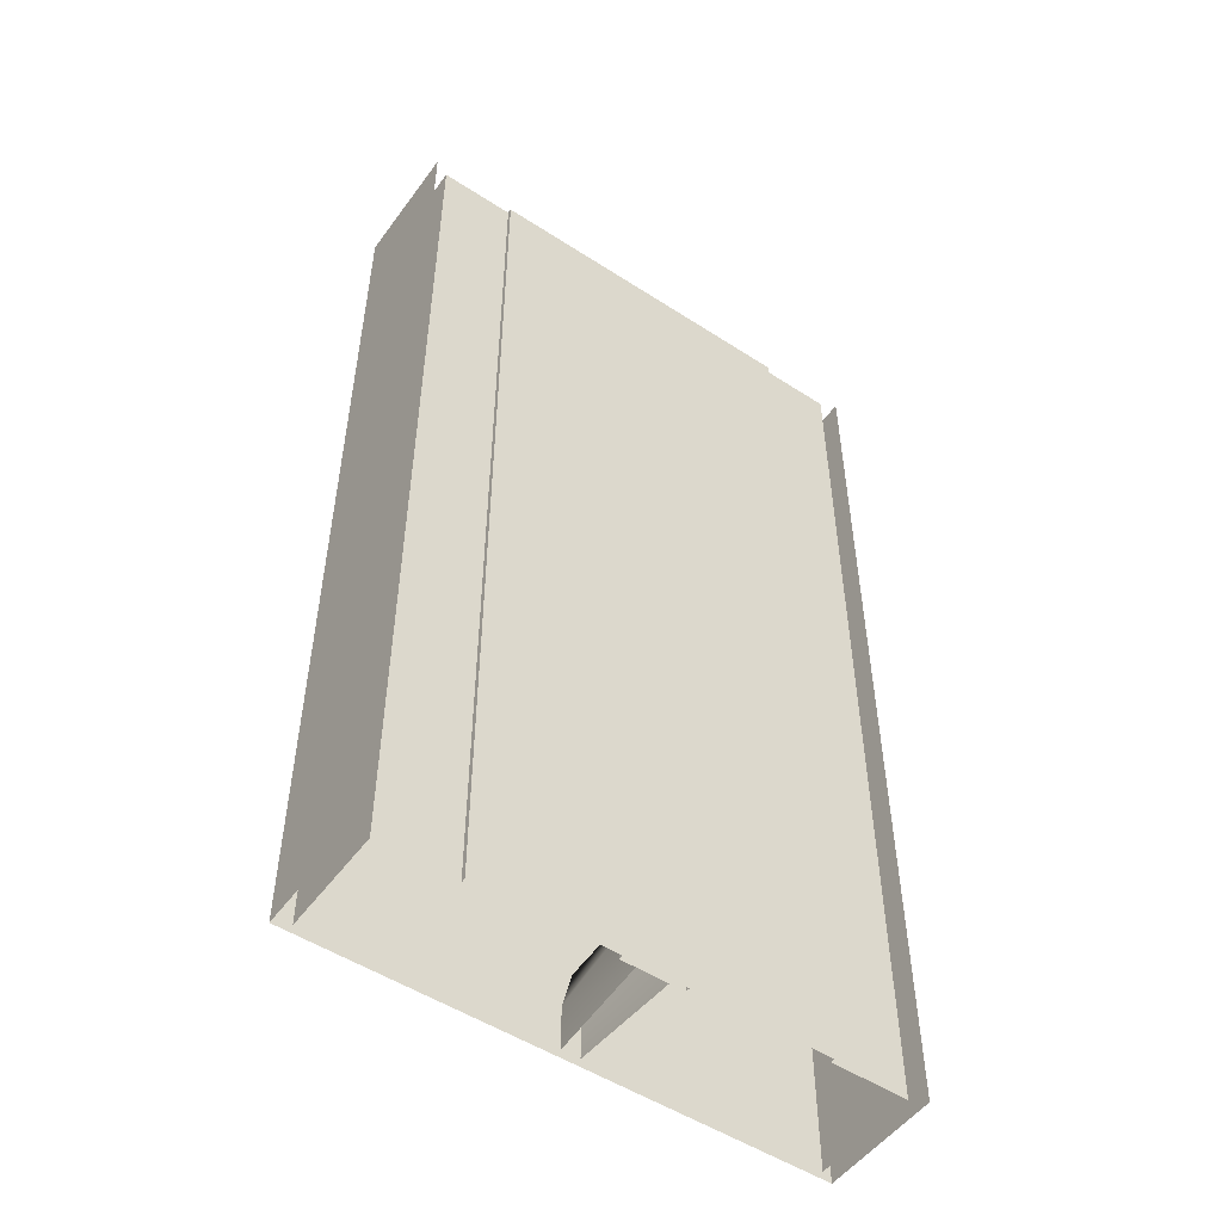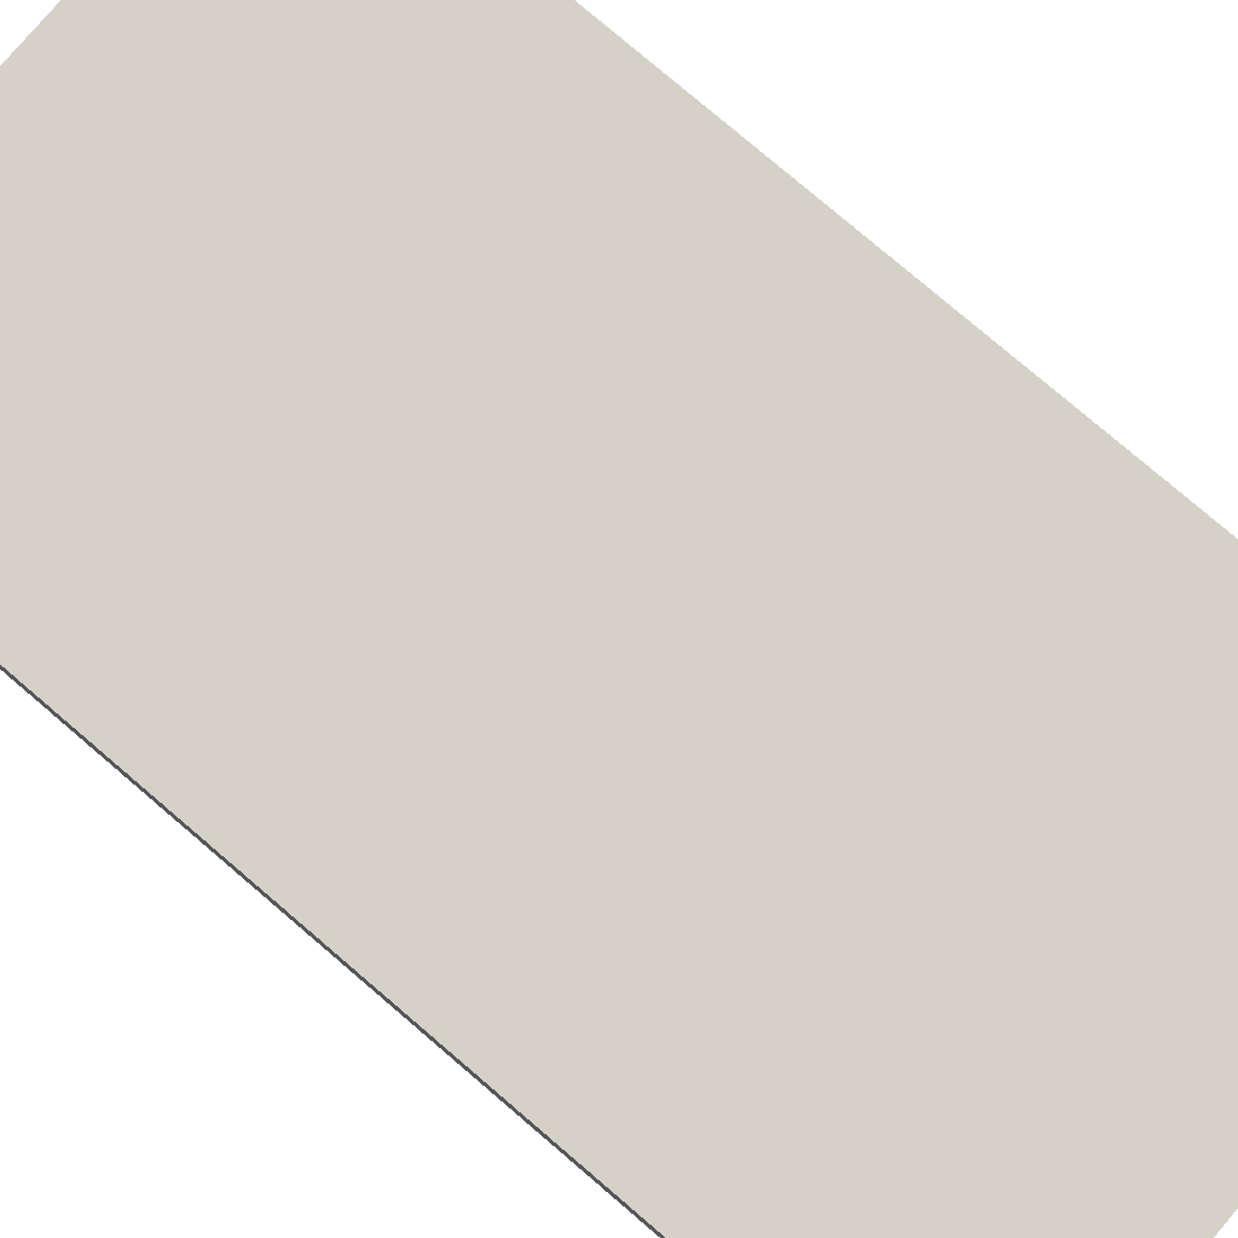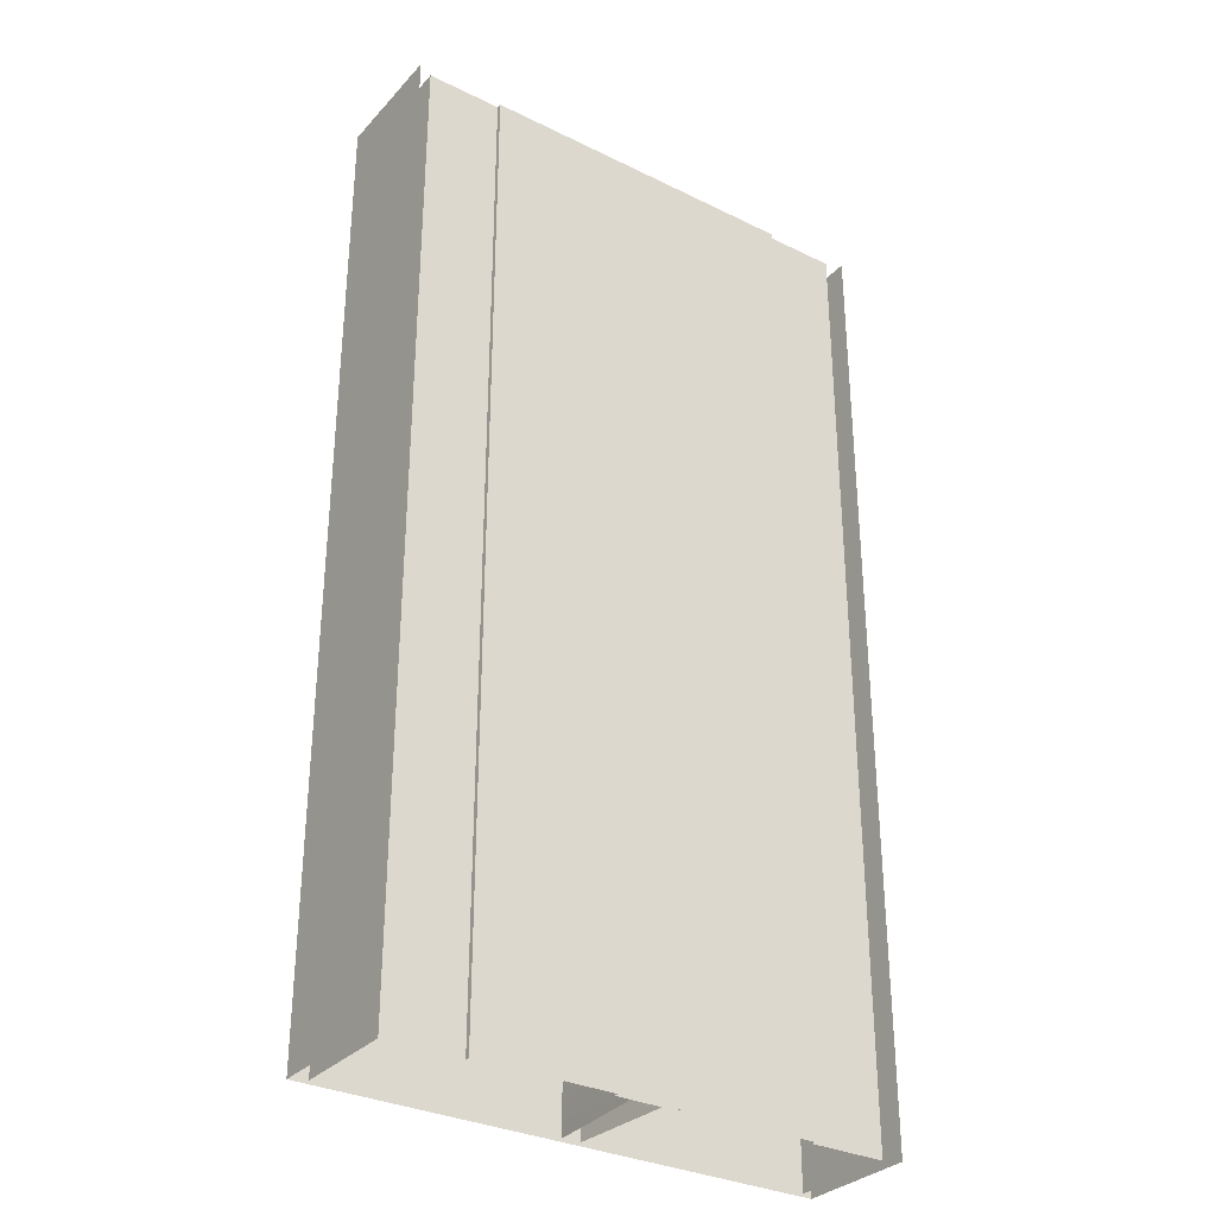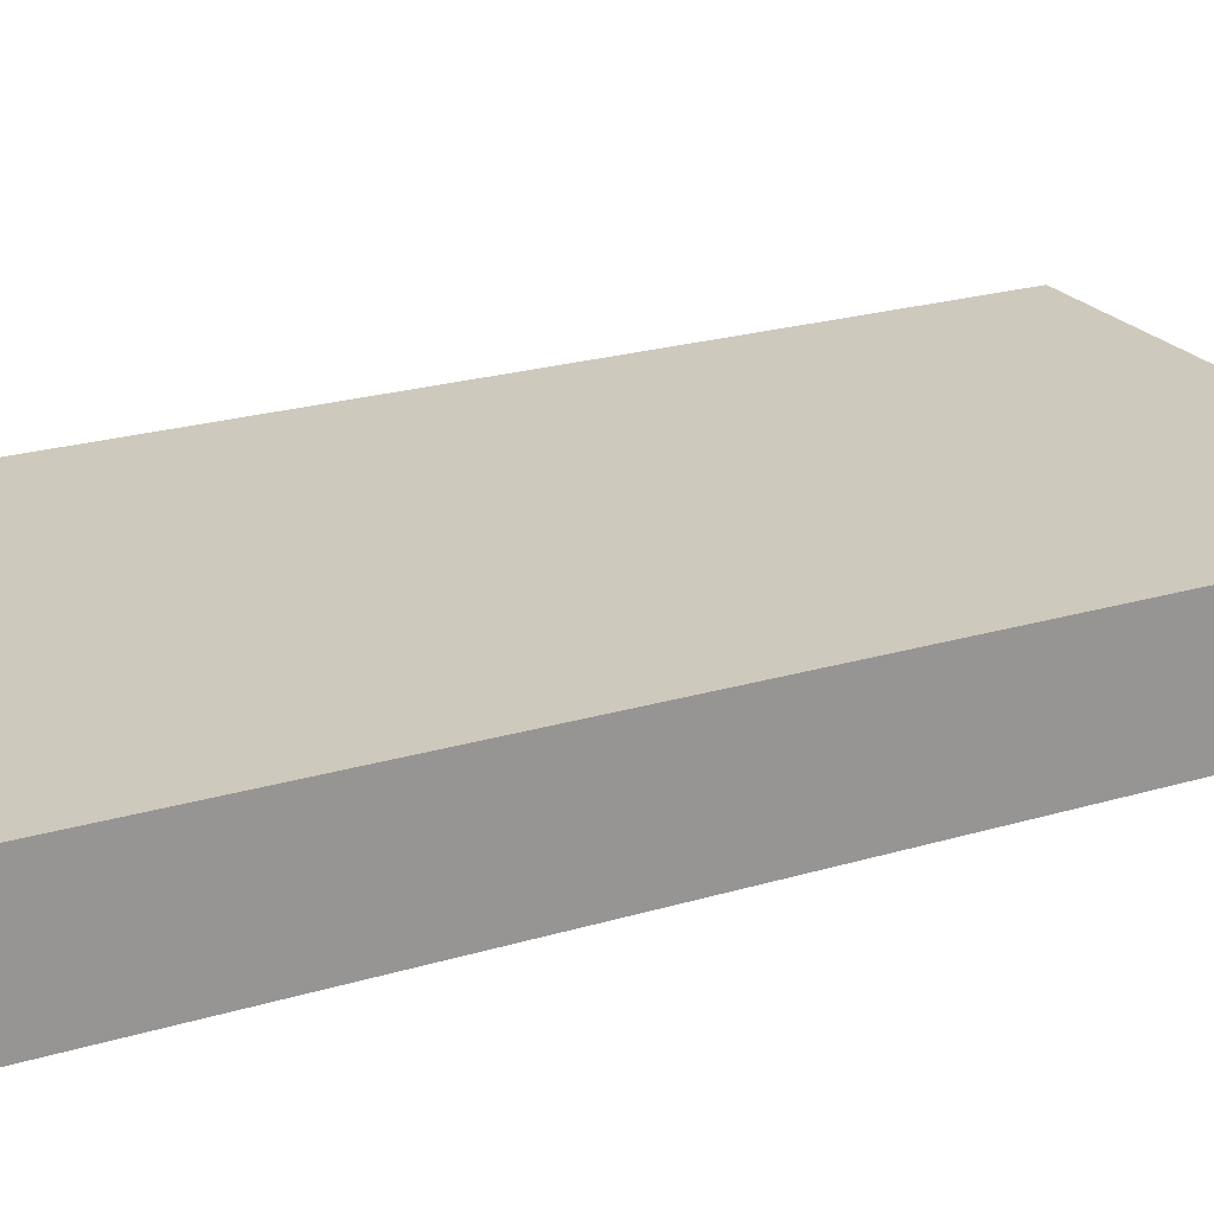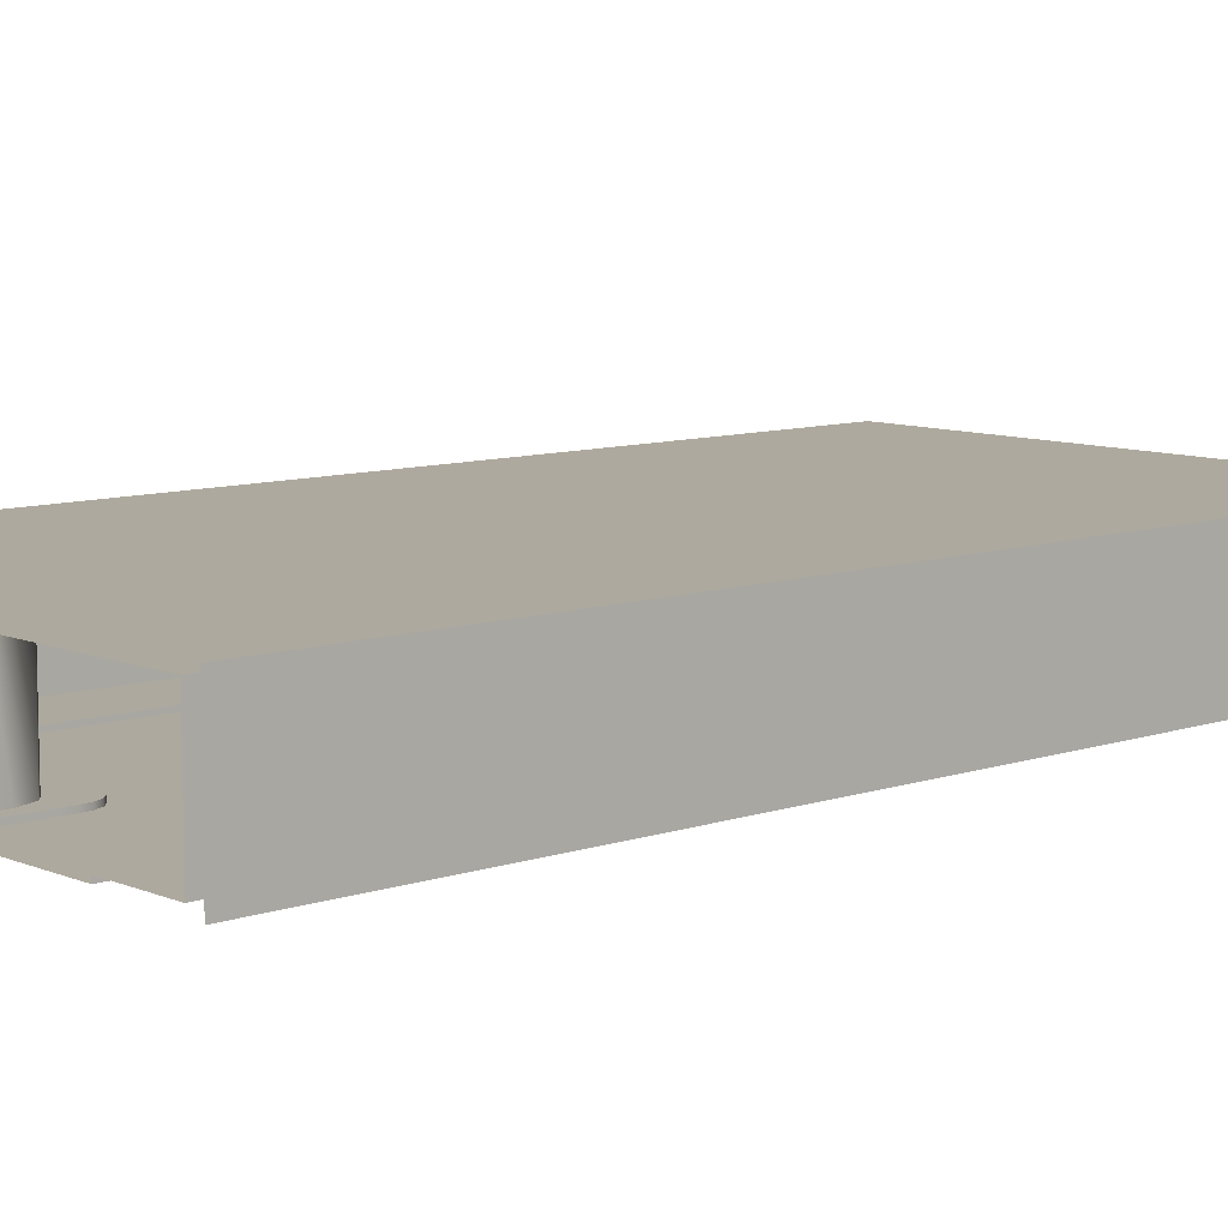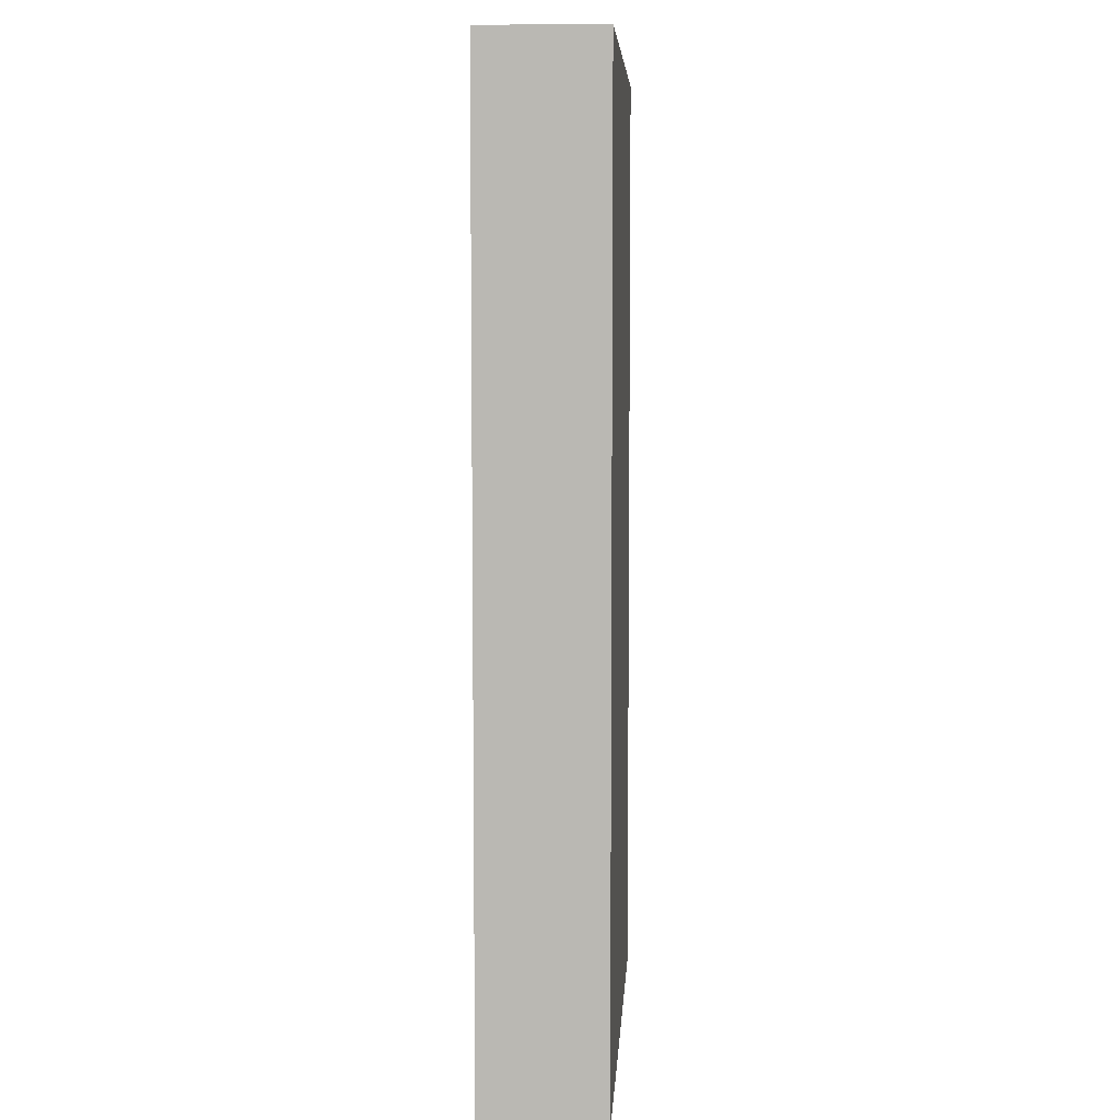
<metadata>
{"format":"obj","ext":"obj","renderer":"f3d","projection":"perspective","resolution":1024,"background":"white","views":[{"elev":-51.6,"azim":-35.1,"up":"+Z"},{"elev":79.6,"azim":130.4,"up":"+Y"},{"elev":-31.8,"azim":-34.7,"up":"+Z"},{"elev":22.6,"azim":62.7,"up":"+Y"},{"elev":9.1,"azim":-132.2,"up":"+Y"},{"elev":6.6,"azim":93.5,"up":"+Z"}]}
</metadata>
<code>
v  -16 0 -0
v  -11 0 -0
v  -11 0 -5.333
v  -16 0 -5.333
v  -16 7 -0
v  -16 7 -5.333
v  16 7 -0
v  16 0 -0
v  16 0 5.333
v  16 7 5.333
v  0 7 -0
v  0 7 -5.333
v  16 7 -5.333
v  17 -0.5 -0
v  17 7.5 -0
v  17 7.5 5.333
v  17 -0.5 5.333
v  -17 -0.5 -0
v  -17 7.5 -0
v  -17 7.5 -5.333
v  -17 -0.5 -5.333
v  0 7.5 -0
v  0 7.5 -5.333
v  11 0 -0
v  16 0 -5.333
v  11 0 -5.333
v  0 7.5 5.333
v  0 7 5.333
v  -16 7 5.333
v  11 -0.3 -0
v  11 -0.3 5.333
v  11 0 5.333
v  -11 -0.3 -0
v  -11 -0.3 -5.333
v  -1 0 -32
v  -1 0 -28.39
v  -0.6 7 -29.11
v  -0.6 7 -32
v  -0.5 0 -27.05
v  0 0 -26.67
v  0 7 -26.67
v  0.5 0 -27.05
v  1 0 -32
v  0.6 7 -32
v  0.6 7 -29.11
v  1 0 -28.39
v  0 -0.3 -0
v  0 -0.3 5.333
v  0 -0.3 -5.333
v  -16 0 32
v  -11 0 32
v  -11 0 26.67
v  -16 0 26.67
v  -11 0 21.33
v  -16 0 21.33
v  -11 0 16
v  -16 0 16
v  -11 0 10.67
v  -16 0 10.67
v  -11 0 5.333
v  -16 0 5.333
v  -11 0 -32
v  -16 0 -32
v  -16 0 -26.67
v  -11 0 -26.67
v  -16 0 -21.33
v  -11 0 -21.33
v  -16 0 -16
v  -11 0 -16
v  -16 0 -10.67
v  -11 0 -10.67
v  -16 7 32
v  -16 7 26.67
v  -16 7 21.33
v  -16 7 16
v  -16 7 10.67
v  -16 7 -32
v  -16 7 -26.67
v  -16 7 -21.33
v  -16 7 -16
v  -16 7 -10.67
v  16 7 -32
v  16 0 -32
v  16 0 -26.67
v  16 7 -26.67
v  16 0 -21.33
v  16 7 -21.33
v  16 0 -16
v  16 7 -16
v  16 0 -10.67
v  16 7 -10.67
v  16 0 32
v  16 7 32
v  16 7 26.67
v  16 0 26.67
v  16 7 21.33
v  16 0 21.33
v  16 7 16
v  16 0 16
v  16 7 10.67
v  16 0 10.67
v  0 7 32
v  0 7 26.67
v  0 7 21.33
v  0 7 16
v  0 7 10.67
v  0 7 -32
v  0 7 -26.67
v  0 7 -21.33
v  0 7 -16
v  0 7 -10.67
v  17 -0.5 -32
v  17 7.5 -32
v  17 7.5 -26.67
v  17 -0.5 -26.67
v  17 7.5 -21.33
v  17 -0.5 -21.33
v  17 7.5 -16
v  17 -0.5 -16
v  17 7.5 -10.67
v  17 -0.5 -10.67
v  17 7.5 -5.333
v  17 -0.5 -5.333
v  17 7.5 32
v  17 -0.5 32
v  17 -0.5 26.67
v  17 7.5 26.67
v  17 -0.5 21.33
v  17 7.5 21.33
v  17 -0.5 16
v  17 7.5 16
v  17 -0.5 10.67
v  17 7.5 10.67
v  -17 -0.5 32
v  -17 7.5 32
v  -17 7.5 26.67
v  -17 -0.5 26.67
v  -17 7.5 21.33
v  -17 -0.5 21.33
v  -17 7.5 16
v  -17 -0.5 16
v  -17 7.5 10.67
v  -17 -0.5 10.67
v  -17 7.5 5.333
v  -17 -0.5 5.333
v  -17 7.5 -32
v  -17 -0.5 -32
v  -17 -0.5 -26.67
v  -17 7.5 -26.67
v  -17 -0.5 -21.33
v  -17 7.5 -21.33
v  -17 -0.5 -16
v  -17 7.5 -16
v  -17 -0.5 -10.67
v  -17 7.5 -10.67
v  0 7.5 32
v  0 7.5 26.67
v  0 7.5 21.33
v  0 7.5 16
v  0 7.5 10.67
v  0 7.5 -32
v  0 7.5 -26.67
v  0 7.5 -21.33
v  0 7.5 -16
v  0 7.5 -10.67
v  11 0 32
v  11 0 26.67
v  11 0 21.33
v  11 0 16
v  11 0 10.67
v  11 0 -32
v  11 0 -26.67
v  11 0 -21.33
v  11 0 -16
v  11 0 -10.67
v  11 -0.3 -32
v  11 -0.3 -26.67
v  11 -0.3 -21.33
v  11 -0.3 -16
v  11 -0.3 -10.67
v  11 -0.3 -5.333
v  11 -0.3 32
v  11 -0.3 26.67
v  11 -0.3 21.33
v  11 -0.3 16
v  11 -0.3 10.67
v  -11 -0.3 32
v  -11 -0.3 26.67
v  -11 -0.3 21.33
v  -11 -0.3 16
v  -11 -0.3 10.67
v  -11 -0.3 5.333
v  -11 -0.3 -32
v  -11 -0.3 -26.67
v  -11 -0.3 -21.33
v  -11 -0.3 -16
v  -11 -0.3 -10.67
v  0 -0.3 -32
v  0 -0.3 -26.67
v  0 -0.3 -21.33
v  0 -0.3 -16
v  0 -0.3 -10.67
v  0 -0.3 32
v  0 -0.3 26.67
v  0 -0.3 21.33
v  0 -0.3 16
v  0 -0.3 10.67
v  -2 0 -27.17
v  2 0 -27.17
v  2 0 -32
v  -2 0 -32
v  -2 -0.3 -27.17
v  -2 -0.3 -32
v  2 -0.3 -27.17
v  2 -0.3 -32
v  -2 0 -26.47
v  -1.92 0 -25.76
v  -1.68 0 -25.21
v  -1.28 0 -24.82
v  -0.72 0 -24.58
v  0 0 -24.5
v  0 0 -27.17
v  2 0 -26.47
v  2 -0.3 -26.47
v  -2 -0.3 -26.47
v  1.92 0 -25.76
v  1.68 0 -25.21
v  1.28 0 -24.82
v  0.72 0 -24.58
v  1.92 -0.3 -25.76
v  -1.92 -0.3 -25.76
v  1.68 -0.3 -25.21
v  1.28 -0.3 -24.82
v  0.72 -0.3 -24.58
v  0 -0.3 -24.5
v  -1.68 -0.3 -25.21
v  -1.28 -0.3 -24.82
v  -0.72 -0.3 -24.58
g Plane006
f 1 2 3
f 3 4 1
f 5 1 4
f 4 6 5
f 7 8 9
f 9 10 7
f 7 11 12
f 12 13 7
f 14 15 16
f 16 17 14
f 18 19 20
f 20 21 18
f 19 22 23
f 23 20 19
f 24 8 25
f 25 26 24
f 15 22 27
f 27 16 15
f 5 11 28
f 28 29 5
f 24 30 31
f 31 32 24
f 2 33 34
f 34 3 2
f 35 36 37
f 37 38 35
f 39 40 41
f 40 42 41
f 43 44 45
f 45 46 43
f 46 45 41
f 41 42 46
f 39 41 37
f 37 36 39
f 30 47 48
f 48 31 30
f 33 47 49
f 49 34 33
f 50 51 52
f 52 53 50
f 53 52 54
f 54 55 53
f 55 54 56
f 56 57 55
f 57 56 58
f 58 59 57
f 59 58 60
f 60 61 59
f 61 60 2
f 2 1 61
f 62 63 64
f 64 65 62
f 65 64 66
f 66 67 65
f 67 66 68
f 68 69 67
f 69 68 70
f 70 71 69
f 71 70 4
f 4 3 71
f 72 50 53
f 53 73 72
f 73 53 55
f 55 74 73
f 74 55 57
f 57 75 74
f 75 57 59
f 59 76 75
f 76 59 61
f 61 29 76
f 29 61 1
f 1 5 29
f 63 77 78
f 78 64 63
f 64 78 79
f 79 66 64
f 66 79 80
f 80 68 66
f 68 80 81
f 81 70 68
f 70 81 6
f 6 4 70
f 82 83 84
f 84 85 82
f 85 84 86
f 86 87 85
f 87 86 88
f 88 89 87
f 89 88 90
f 90 91 89
f 91 90 25
f 25 13 91
f 13 25 8
f 8 7 13
f 92 93 94
f 94 95 92
f 95 94 96
f 96 97 95
f 97 96 98
f 98 99 97
f 99 98 100
f 100 101 99
f 101 100 10
f 10 9 101
f 93 102 103
f 103 94 93
f 94 103 104
f 104 96 94
f 96 104 105
f 105 98 96
f 98 105 106
f 106 100 98
f 100 106 28
f 28 10 100
f 10 28 11
f 11 7 10
f 107 82 85
f 85 108 107
f 108 85 87
f 87 109 108
f 109 87 89
f 89 110 109
f 110 89 91
f 91 111 110
f 111 91 13
f 13 12 111
f 112 113 114
f 114 115 112
f 115 114 116
f 116 117 115
f 117 116 118
f 118 119 117
f 119 118 120
f 120 121 119
f 121 120 122
f 122 123 121
f 123 122 15
f 15 14 123
f 124 125 126
f 126 127 124
f 127 126 128
f 128 129 127
f 129 128 130
f 130 131 129
f 131 130 132
f 132 133 131
f 133 132 17
f 17 16 133
f 134 135 136
f 136 137 134
f 137 136 138
f 138 139 137
f 139 138 140
f 140 141 139
f 141 140 142
f 142 143 141
f 143 142 144
f 144 145 143
f 145 144 19
f 19 18 145
f 146 147 148
f 148 149 146
f 149 148 150
f 150 151 149
f 151 150 152
f 152 153 151
f 153 152 154
f 154 155 153
f 155 154 21
f 21 20 155
f 135 156 157
f 157 136 135
f 136 157 158
f 158 138 136
f 138 158 159
f 159 140 138
f 140 159 160
f 160 142 140
f 142 160 27
f 27 144 142
f 144 27 22
f 22 19 144
f 161 146 149
f 149 162 161
f 162 149 151
f 151 163 162
f 163 151 153
f 153 164 163
f 164 153 155
f 155 165 164
f 165 155 20
f 20 23 165
f 166 92 95
f 95 167 166
f 167 95 97
f 97 168 167
f 168 97 99
f 99 169 168
f 169 99 101
f 101 170 169
f 170 101 9
f 9 32 170
f 32 9 8
f 8 24 32
f 83 171 172
f 172 84 83
f 84 172 173
f 173 86 84
f 86 173 174
f 174 88 86
f 88 174 175
f 175 90 88
f 90 175 26
f 26 25 90
f 113 161 162
f 162 114 113
f 114 162 163
f 163 116 114
f 116 163 164
f 164 118 116
f 118 164 165
f 165 120 118
f 120 165 23
f 23 122 120
f 122 23 22
f 22 15 122
f 156 124 127
f 127 157 156
f 157 127 129
f 129 158 157
f 158 129 131
f 131 159 158
f 159 131 133
f 133 160 159
f 160 133 16
f 16 27 160
f 77 107 108
f 108 78 77
f 78 108 109
f 109 79 78
f 79 109 110
f 110 80 79
f 80 110 111
f 111 81 80
f 81 111 12
f 12 6 81
f 6 12 11
f 11 5 6
f 102 72 73
f 73 103 102
f 103 73 74
f 74 104 103
f 104 74 75
f 75 105 104
f 105 75 76
f 76 106 105
f 106 76 29
f 29 28 106
f 171 176 177
f 177 172 171
f 172 177 178
f 178 173 172
f 173 178 179
f 179 174 173
f 174 179 180
f 180 175 174
f 175 180 181
f 181 26 175
f 26 181 30
f 30 24 26
f 182 166 167
f 167 183 182
f 183 167 168
f 168 184 183
f 184 168 169
f 169 185 184
f 185 169 170
f 170 186 185
f 186 170 32
f 32 31 186
f 51 187 188
f 188 52 51
f 52 188 189
f 189 54 52
f 54 189 190
f 190 56 54
f 56 190 191
f 191 58 56
f 58 191 192
f 192 60 58
f 60 192 33
f 33 2 60
f 193 62 65
f 65 194 193
f 194 65 67
f 67 195 194
f 195 67 69
f 69 196 195
f 196 69 71
f 71 197 196
f 197 71 3
f 3 34 197
f 176 198 199
f 199 177 176
f 177 199 200
f 200 178 177
f 178 200 201
f 201 179 178
f 179 201 202
f 202 180 179
f 180 202 49
f 49 181 180
f 181 49 47
f 47 30 181
f 203 182 183
f 183 204 203
f 204 183 184
f 184 205 204
f 205 184 185
f 185 206 205
f 206 185 186
f 186 207 206
f 207 186 31
f 31 48 207
f 187 203 204
f 204 188 187
f 188 204 205
f 205 189 188
f 189 205 206
f 206 190 189
f 190 206 207
f 207 191 190
f 191 207 48
f 48 192 191
f 192 48 47
f 47 33 192
f 198 193 194
f 194 199 198
f 199 194 195
f 195 200 199
f 200 195 196
f 196 201 200
f 201 196 197
f 197 202 201
f 202 197 34
f 34 49 202
f 208 209 210
f 210 211 208
f 212 208 211
f 211 213 212
f 209 214 215
f 215 210 209
f 208 216 217
f 208 217 218
f 208 218 219
f 208 219 220
f 208 220 221
f 208 221 222
f 223 224 214
f 214 209 223
f 208 212 225
f 225 216 208
f 209 222 221
f 223 209 221
f 226 223 221
f 227 226 221
f 228 227 221
f 229 228 221
f 230 224 223
f 223 226 230
f 217 216 225
f 225 231 217
f 232 230 226
f 226 227 232
f 233 232 227
f 227 228 233
f 234 233 228
f 228 229 234
f 235 234 229
f 229 221 235
f 218 217 231
f 231 236 218
f 219 218 236
f 236 237 219
f 220 219 237
f 237 238 220
f 221 220 238
f 238 235 221

</code>
